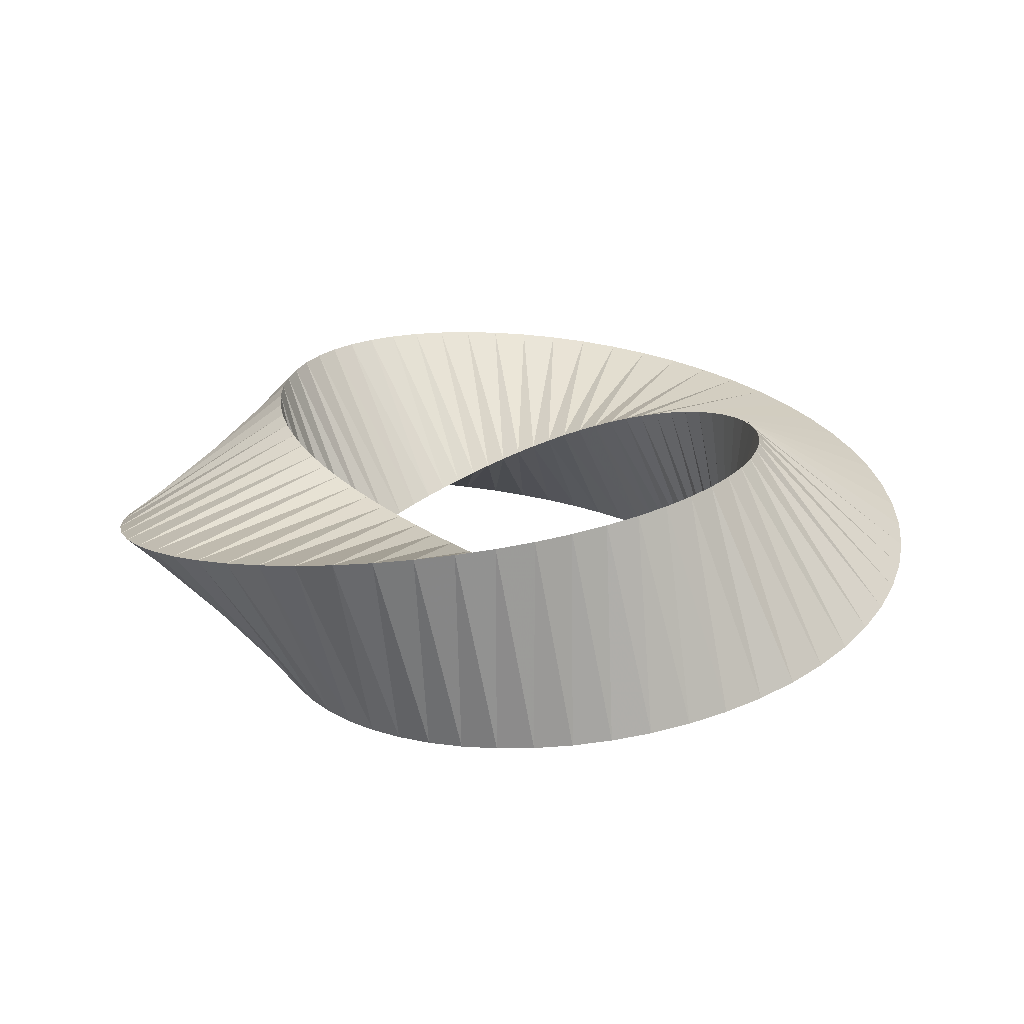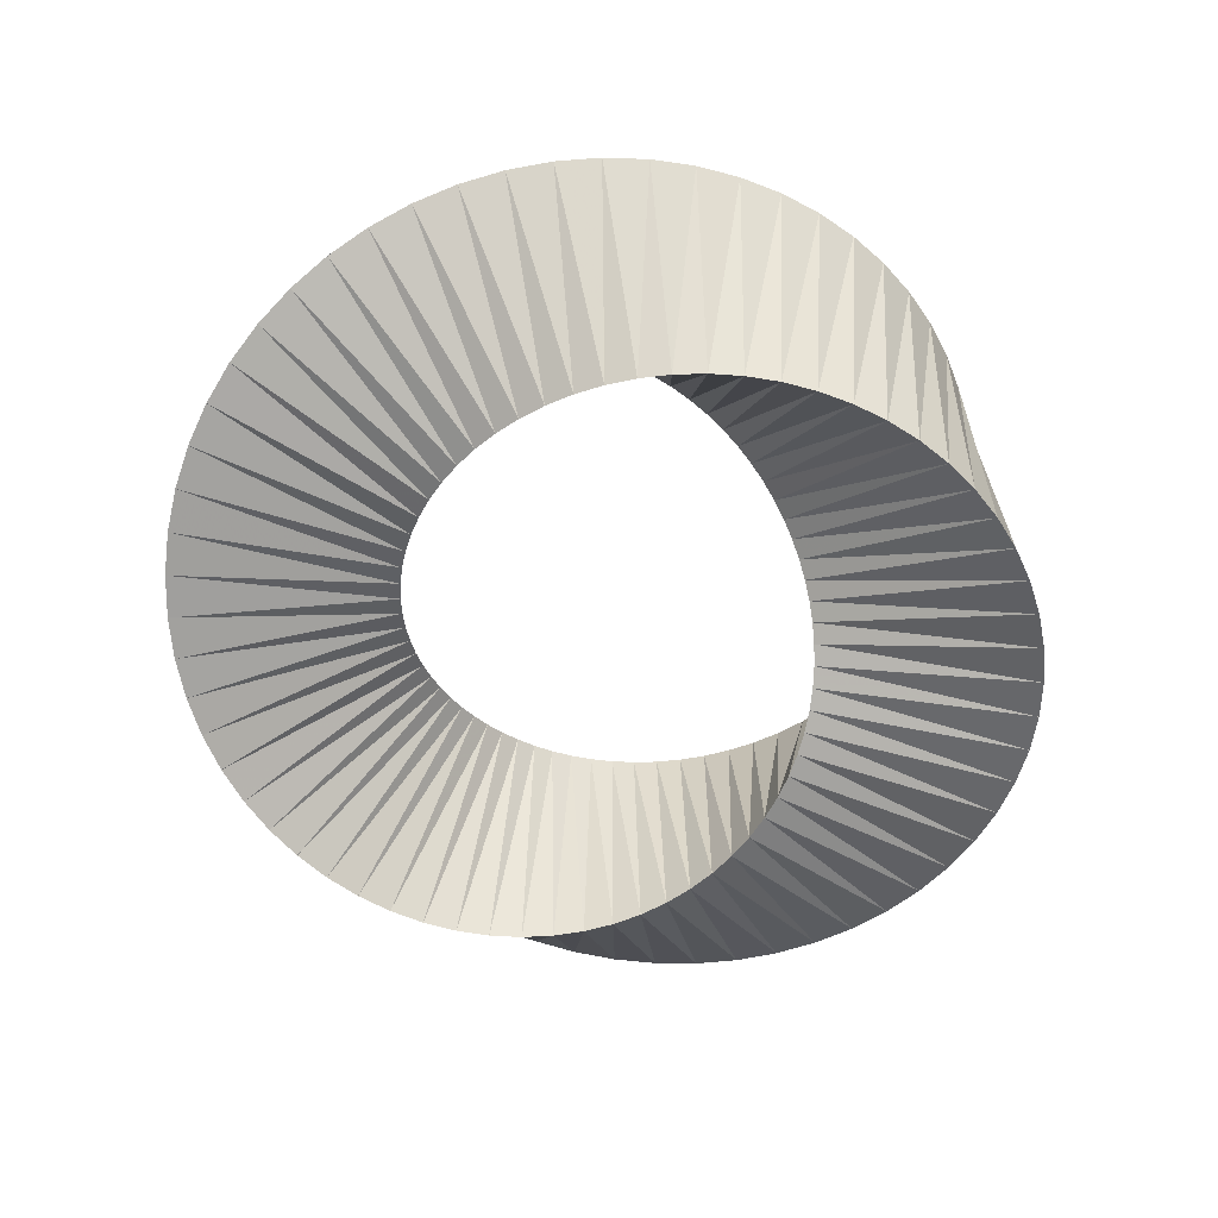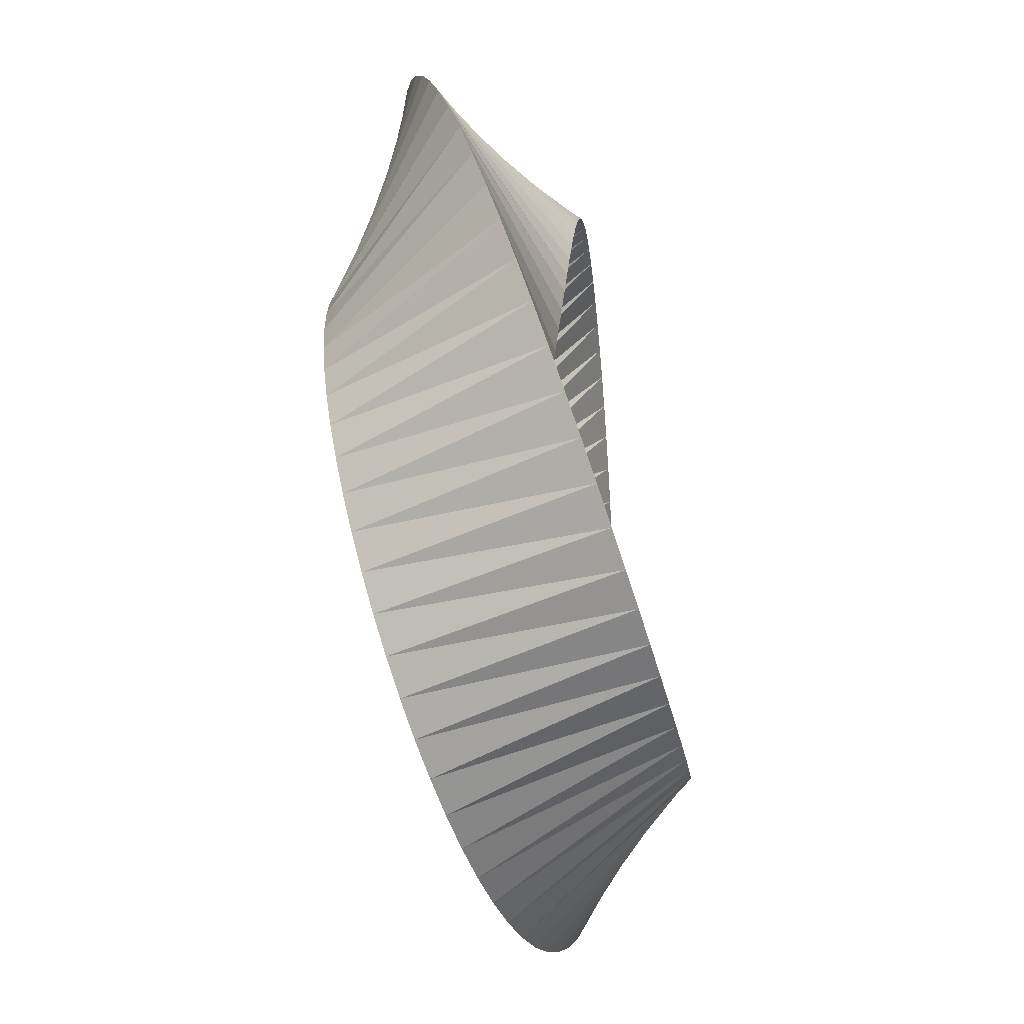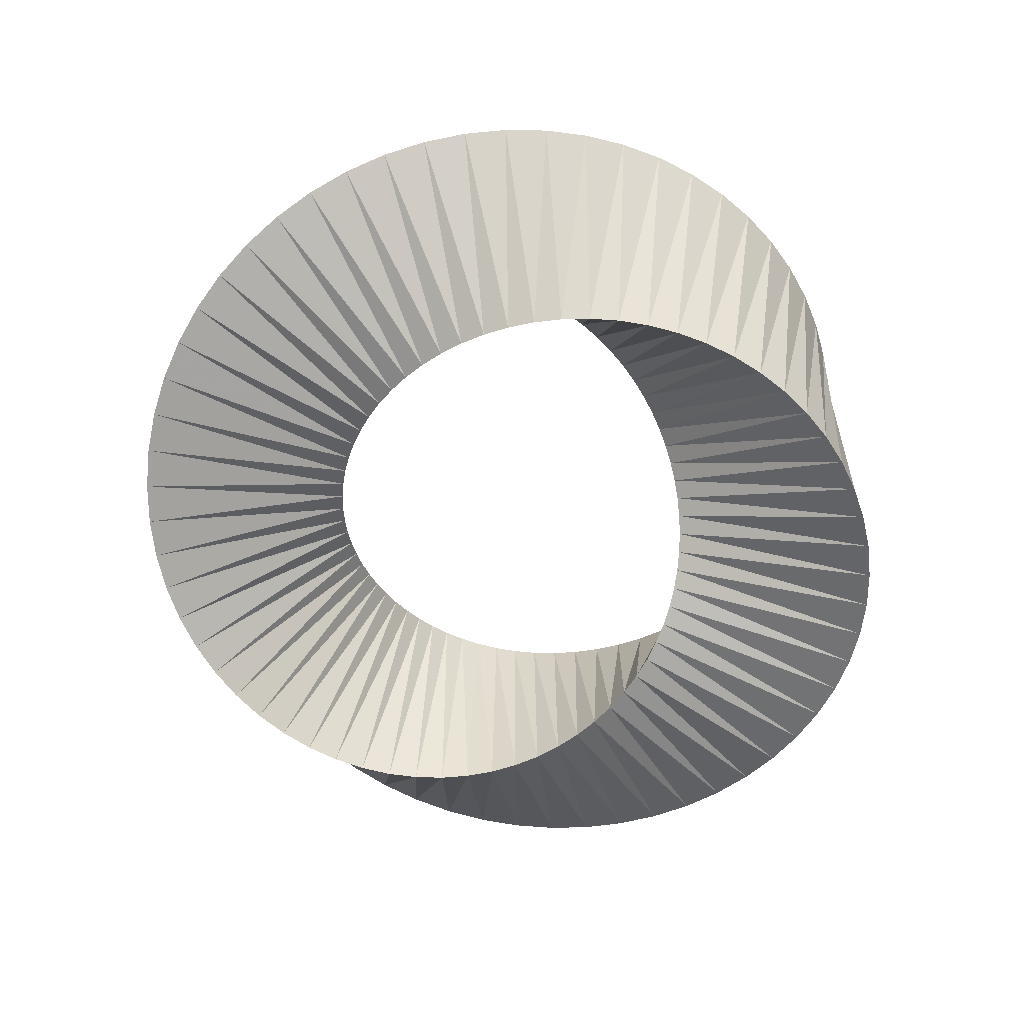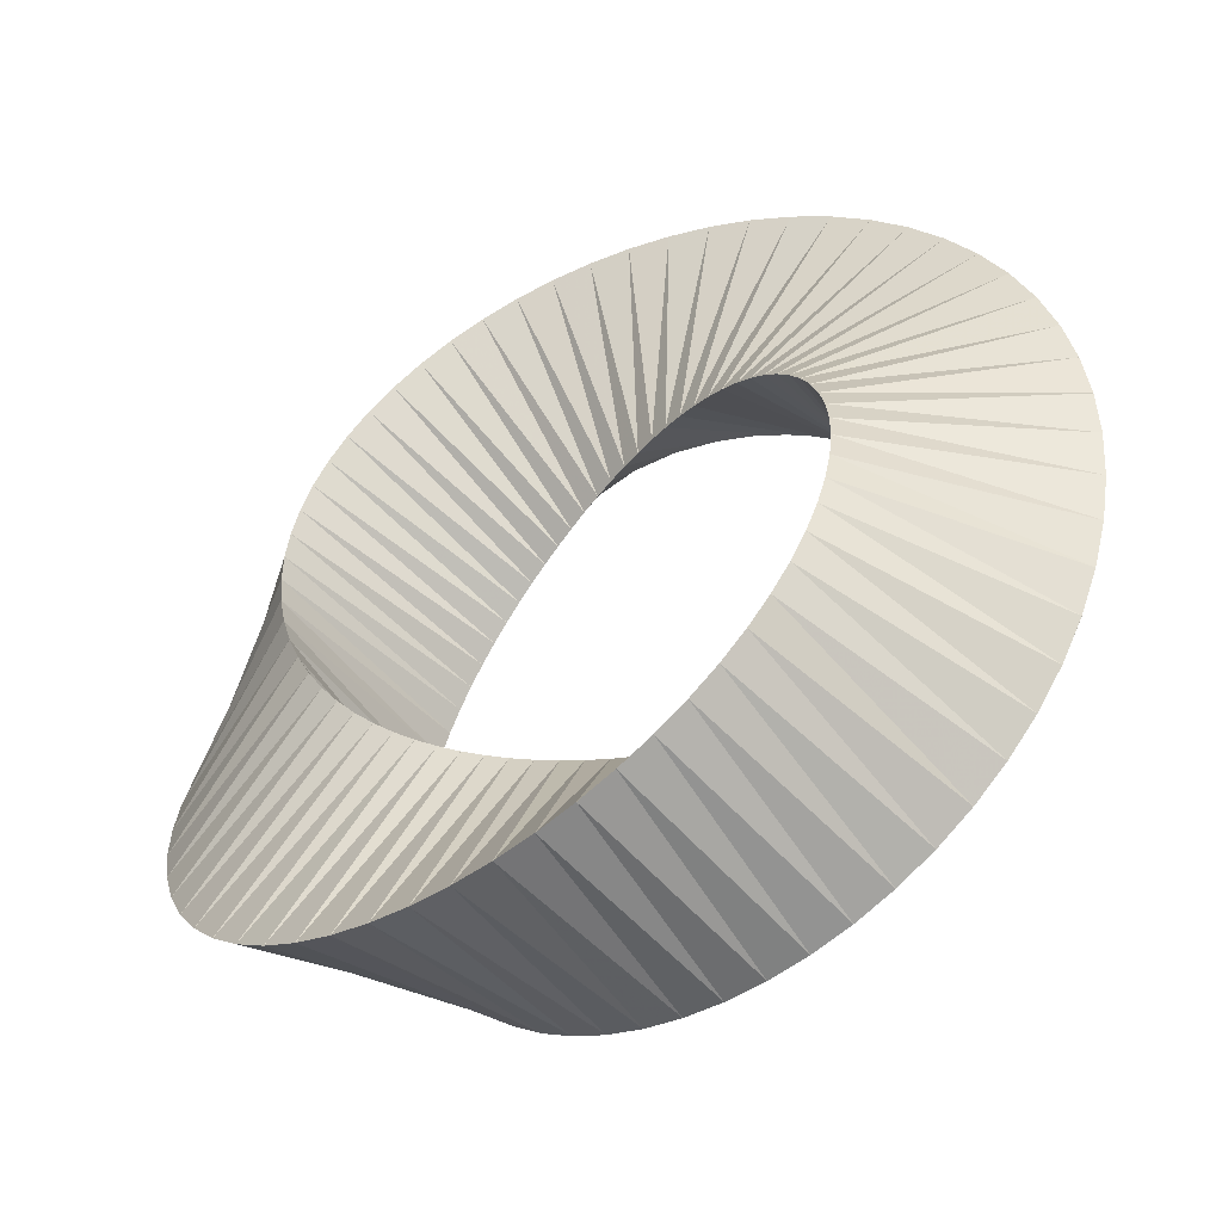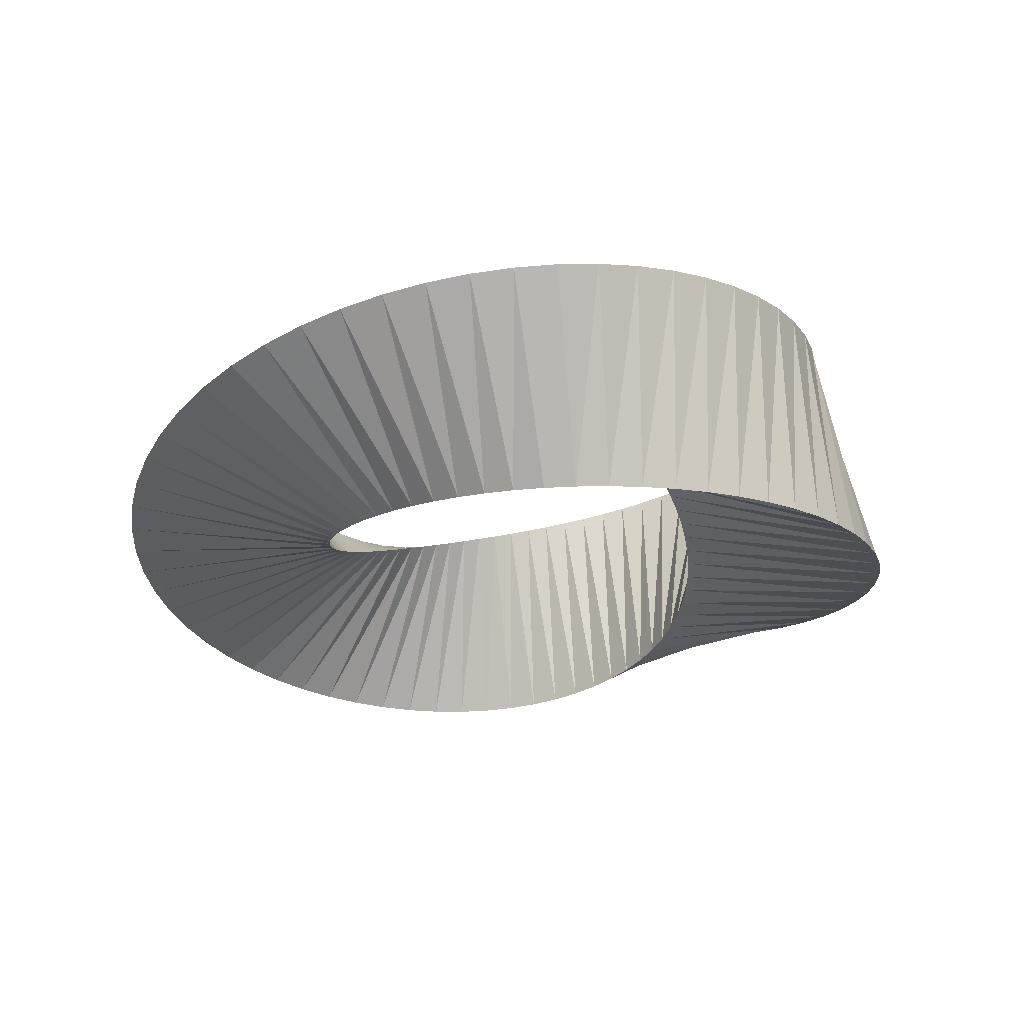
<metadata>
{"format":"obj","ext":"obj","renderer":"f3d","projection":"perspective","resolution":1024,"background":"white","views":[{"elev":20.3,"azim":-3.3,"up":"+Z"},{"elev":-62.2,"azim":-66.7,"up":"+Z"},{"elev":-74.3,"azim":-78.8,"up":"+Y"},{"elev":-64.6,"azim":102.1,"up":"+Z"},{"elev":-52.0,"azim":-150.2,"up":"+Y"},{"elev":-26.5,"azim":123.5,"up":"+Z"}]}
</metadata>
<code>
v  1500     0     0
v   857.1     0   371.2
v   857.1     0  -371.2
v  1492   146.9    28.03
v   829.3    81.68   356.3
v   877.6    86.44  -384.4
v  1468   291.9    55.94
v   795   158.1   340
v   890   177  -395.9
v  1428   433    83.61
v   754.9   229   322.2
v   893.5   271  -405.8
v  1372   568.4   110.9
v   709.9   294   303
v   887.4   367.6  -414
v  1303   696.4   137.8
v   660.7   353.2   282.6
v   871.2   465.7  -420.3
v  1220   815.2   164
v   608.2   406.4   260.9
v   844.3   564.2  -424.9
v  1125   923.6   189.6
v   552.8   453.6   238.1
v   806.6   661.9  -427.7
v  1020  1020   214.3
v   495.2   495.2   214.3
v   757.6   757.6  -428.6
v   905.8  1104   238.1
v   435.9   531.1   189.6
v   697.5   849.9  -427.7
v   784.2  1174   260.9
v   375.3   561.6   164
v   626.3   937.4  -424.9
v   657  1229   282.6
v   313.8   587   137.8
v   544.5  1019  -420.3
v   526  1270   303
v   251.6   607.4   110.9
v   452.5  1092  -414
v   393  1296   322.2
v   189   623.1    83.61
v   351  1157  -405.8
v   259.9  1307   340
v   126.1   634.1    55.94
v   241  1212  -395.9
v   128.4  1303   356.3
v    63.1   640.7    28.03
v   123.6  1255  -384.4
v    -0  1286   371.2
v    -0   642.9    -0
v    -0  1286  -371.2
v  -123.6  1255   384.4
v   -63.1   640.7   -28.03
v  -128.4  1303  -356.3
v  -241  1212   395.9
v  -126.1   634.1   -55.94
v  -259.9  1307  -340
v  -351  1157   405.8
v  -189   623.1   -83.61
v  -393  1296  -322.2
v  -452.5  1092   414
v  -251.6   607.4  -110.9
v  -526  1270  -303
v  -544.5  1019   420.3
v  -313.8   587  -137.8
v  -657  1229  -282.6
v  -626.3   937.4   424.9
v  -375.3   561.6  -164
v  -784.2  1174  -260.9
v  -697.5   849.9   427.7
v  -435.9   531.1  -189.6
v  -905.8  1104  -238.1
v  -757.6   757.6   428.6
v  -495.2   495.2  -214.3
v -1020  1020  -214.3
v  -806.6   661.9   427.7
v  -552.8   453.6  -238.1
v -1125   923.6  -189.6
v  -844.3   564.2   424.9
v  -608.2   406.4  -260.9
v -1220   815.2  -164
v  -871.2   465.7   420.3
v  -660.7   353.2  -282.6
v -1303   696.4  -137.8
v  -887.4   367.6   414
v  -709.9   294  -303
v -1372   568.4  -110.9
v  -893.5   271   405.8
v  -754.9   229  -322.2
v -1428   433   -83.61
v  -890   177   395.9
v  -795   158.1  -340
v -1468   291.9   -55.94
v  -877.6    86.44   384.4
v  -829.3    81.68  -356.3
v -1492   146.9   -28.03
v  -857.1    -0.001   371.2
v  -857.1    -0.001  -371.2
v -1500    -0.001     0
v  -829.3   -81.68   356.3
v  -877.6   -86.44  -384.4
v -1492  -146.9    28.03
v  -795  -158.1   340
v  -890  -177  -395.9
v -1468  -291.9    55.94
v  -754.9  -229   322.2
v  -893.5  -271  -405.8
v -1428  -433    83.61
v  -709.9  -294   303
v  -887.4  -367.6  -414
v -1372  -568.4   110.9
v  -660.7  -353.2   282.6
v  -871.2  -465.7  -420.3
v -1303  -696.4   137.8
v  -608.2  -406.4   260.9
v  -844.3  -564.2  -424.9
v -1220  -815.2   164
v  -552.8  -453.6   238.1
v  -806.6  -661.9  -427.7
v -1125  -923.6   189.6
v  -495.2  -495.2   214.3
v  -757.6  -757.6  -428.6
v -1020 -1020   214.3
v  -435.9  -531.1   189.6
v  -697.5  -849.9  -427.7
v  -905.8 -1104   238.1
v  -375.3  -561.6   164
v  -626.3  -937.4  -424.9
v  -784.2 -1174   260.9
v  -313.8  -587   137.8
v  -544.5 -1019  -420.3
v  -657 -1229   282.6
v  -251.6  -607.4   110.9
v  -452.5 -1092  -414
v  -526 -1270   303
v  -189  -623.1    83.61
v  -351 -1157  -405.8
v  -393 -1296   322.2
v  -126.1  -634.1    55.94
v  -241 -1212  -395.9
v  -259.9 -1307   340
v   -63.1  -640.7    28.03
v  -123.6 -1255  -384.4
v  -128.4 -1303   356.3
v    -0  -642.9    -0
v    -0.001 -1286  -371.2
v    -0.001 -1286   371.2
v    63.1  -640.7   -28.03
v   128.4 -1303  -356.3
v   123.6 -1255   384.4
v   126.1  -634.1   -55.94
v   259.9 -1307  -340
v   241 -1212   395.9
v   189  -623.1   -83.61
v   393 -1296  -322.2
v   351 -1157   405.8
v   251.6  -607.4  -110.9
v   526 -1270  -303
v   452.5 -1092   414
v   313.8  -587  -137.8
v   657 -1229  -282.6
v   544.5 -1019   420.3
v   375.3  -561.6  -164
v   784.2 -1174  -260.9
v   626.3  -937.4   424.9
v   435.9  -531.1  -189.6
v   905.8 -1104  -238.1
v   697.5  -849.9   427.7
v   495.2  -495.2  -214.3
v  1020 -1020  -214.3
v   757.6  -757.6   428.6
v   552.8  -453.6  -238.1
v  1125  -923.6  -189.6
v   806.6  -661.9   427.7
v   608.2  -406.4  -260.9
v  1220  -815.2  -164
v   844.3  -564.2   424.9
v   660.7  -353.2  -282.6
v  1303  -696.4  -137.8
v   871.2  -465.7   420.3
v   709.9  -294  -303
v  1372  -568.4  -110.9
v   887.4  -367.6   414
v   754.9  -229  -322.2
v  1428  -433   -83.61
v   893.5  -271   405.8
v   795  -158.1  -340
v  1468  -291.9   -55.94
v   890  -177   395.9
v   829.3   -81.68  -356.3
v  1492  -146.9   -28.03
v   877.6   -86.44   384.4
f 191 190 3
f 3 1 191
f 192 191 1
f 1 2 192
f 190 192 2
f 2 3 190
f 1 3 6
f 6 4 1
f 2 1 4
f 4 5 2
f 3 2 5
f 5 6 3
f 4 6 9
f 9 7 4
f 5 4 7
f 7 8 5
f 6 5 8
f 8 9 6
f 7 9 12
f 12 10 7
f 8 7 10
f 10 11 8
f 9 8 11
f 11 12 9
f 10 12 15
f 15 13 10
f 11 10 13
f 13 14 11
f 12 11 14
f 14 15 12
f 13 15 18
f 18 16 13
f 14 13 16
f 16 17 14
f 15 14 17
f 17 18 15
f 16 18 21
f 21 19 16
f 17 16 19
f 19 20 17
f 18 17 20
f 20 21 18
f 19 21 24
f 24 22 19
f 20 19 22
f 22 23 20
f 21 20 23
f 23 24 21
f 22 24 27
f 27 25 22
f 23 22 25
f 25 26 23
f 24 23 26
f 26 27 24
f 25 27 30
f 30 28 25
f 26 25 28
f 28 29 26
f 27 26 29
f 29 30 27
f 28 30 33
f 33 31 28
f 29 28 31
f 31 32 29
f 30 29 32
f 32 33 30
f 31 33 36
f 36 34 31
f 32 31 34
f 34 35 32
f 33 32 35
f 35 36 33
f 34 36 39
f 39 37 34
f 35 34 37
f 37 38 35
f 36 35 38
f 38 39 36
f 37 39 42
f 42 40 37
f 38 37 40
f 40 41 38
f 39 38 41
f 41 42 39
f 40 42 45
f 45 43 40
f 41 40 43
f 43 44 41
f 42 41 44
f 44 45 42
f 43 45 48
f 48 46 43
f 44 43 46
f 46 47 44
f 45 44 47
f 47 48 45
f 46 48 51
f 51 49 46
f 47 46 49
f 49 50 47
f 48 47 50
f 50 51 48
f 49 51 54
f 54 52 49
f 50 49 52
f 52 53 50
f 51 50 53
f 53 54 51
f 52 54 57
f 57 55 52
f 53 52 55
f 55 56 53
f 54 53 56
f 56 57 54
f 55 57 60
f 60 58 55
f 56 55 58
f 58 59 56
f 57 56 59
f 59 60 57
f 58 60 63
f 63 61 58
f 59 58 61
f 61 62 59
f 60 59 62
f 62 63 60
f 61 63 66
f 66 64 61
f 62 61 64
f 64 65 62
f 63 62 65
f 65 66 63
f 64 66 69
f 69 67 64
f 65 64 67
f 67 68 65
f 66 65 68
f 68 69 66
f 67 69 72
f 72 70 67
f 68 67 70
f 70 71 68
f 69 68 71
f 71 72 69
f 70 72 75
f 75 73 70
f 71 70 73
f 73 74 71
f 72 71 74
f 74 75 72
f 73 75 78
f 78 76 73
f 74 73 76
f 76 77 74
f 75 74 77
f 77 78 75
f 76 78 81
f 81 79 76
f 77 76 79
f 79 80 77
f 78 77 80
f 80 81 78
f 79 81 84
f 84 82 79
f 80 79 82
f 82 83 80
f 81 80 83
f 83 84 81
f 82 84 87
f 87 85 82
f 83 82 85
f 85 86 83
f 84 83 86
f 86 87 84
f 85 87 90
f 90 88 85
f 86 85 88
f 88 89 86
f 87 86 89
f 89 90 87
f 88 90 93
f 93 91 88
f 89 88 91
f 91 92 89
f 90 89 92
f 92 93 90
f 91 93 96
f 96 94 91
f 92 91 94
f 94 95 92
f 93 92 95
f 95 96 93
f 94 96 99
f 99 97 94
f 95 94 97
f 97 98 95
f 96 95 98
f 98 99 96
f 97 99 102
f 102 100 97
f 98 97 100
f 100 101 98
f 99 98 101
f 101 102 99
f 100 102 105
f 105 103 100
f 101 100 103
f 103 104 101
f 102 101 104
f 104 105 102
f 103 105 108
f 108 106 103
f 104 103 106
f 106 107 104
f 105 104 107
f 107 108 105
f 106 108 111
f 111 109 106
f 107 106 109
f 109 110 107
f 108 107 110
f 110 111 108
f 109 111 114
f 114 112 109
f 110 109 112
f 112 113 110
f 111 110 113
f 113 114 111
f 112 114 117
f 117 115 112
f 113 112 115
f 115 116 113
f 114 113 116
f 116 117 114
f 115 117 120
f 120 118 115
f 116 115 118
f 118 119 116
f 117 116 119
f 119 120 117
f 118 120 123
f 123 121 118
f 119 118 121
f 121 122 119
f 120 119 122
f 122 123 120
f 121 123 126
f 126 124 121
f 122 121 124
f 124 125 122
f 123 122 125
f 125 126 123
f 124 126 129
f 129 127 124
f 125 124 127
f 127 128 125
f 126 125 128
f 128 129 126
f 127 129 132
f 132 130 127
f 128 127 130
f 130 131 128
f 129 128 131
f 131 132 129
f 130 132 135
f 135 133 130
f 131 130 133
f 133 134 131
f 132 131 134
f 134 135 132
f 133 135 138
f 138 136 133
f 134 133 136
f 136 137 134
f 135 134 137
f 137 138 135
f 136 138 141
f 141 139 136
f 137 136 139
f 139 140 137
f 138 137 140
f 140 141 138
f 139 141 144
f 144 142 139
f 140 139 142
f 142 143 140
f 141 140 143
f 143 144 141
f 142 144 147
f 147 145 142
f 143 142 145
f 145 146 143
f 144 143 146
f 146 147 144
f 145 147 150
f 150 148 145
f 146 145 148
f 148 149 146
f 147 146 149
f 149 150 147
f 148 150 153
f 153 151 148
f 149 148 151
f 151 152 149
f 150 149 152
f 152 153 150
f 151 153 156
f 156 154 151
f 152 151 154
f 154 155 152
f 153 152 155
f 155 156 153
f 154 156 159
f 159 157 154
f 155 154 157
f 157 158 155
f 156 155 158
f 158 159 156
f 157 159 162
f 162 160 157
f 158 157 160
f 160 161 158
f 159 158 161
f 161 162 159
f 160 162 165
f 165 163 160
f 161 160 163
f 163 164 161
f 162 161 164
f 164 165 162
f 163 165 168
f 168 166 163
f 164 163 166
f 166 167 164
f 165 164 167
f 167 168 165
f 166 168 171
f 171 169 166
f 167 166 169
f 169 170 167
f 168 167 170
f 170 171 168
f 169 171 174
f 174 172 169
f 170 169 172
f 172 173 170
f 171 170 173
f 173 174 171
f 172 174 177
f 177 175 172
f 173 172 175
f 175 176 173
f 174 173 176
f 176 177 174
f 175 177 180
f 180 178 175
f 176 175 178
f 178 179 176
f 177 176 179
f 179 180 177
f 178 180 183
f 183 181 178
f 179 178 181
f 181 182 179
f 180 179 182
f 182 183 180
f 181 183 186
f 186 184 181
f 182 181 184
f 184 185 182
f 183 182 185
f 185 186 183
f 184 186 189
f 189 187 184
f 185 184 187
f 187 188 185
f 186 185 188
f 188 189 186
f 187 189 192
f 192 190 187
f 188 187 190
f 190 191 188
f 189 188 191
f 191 192 189

</code>
